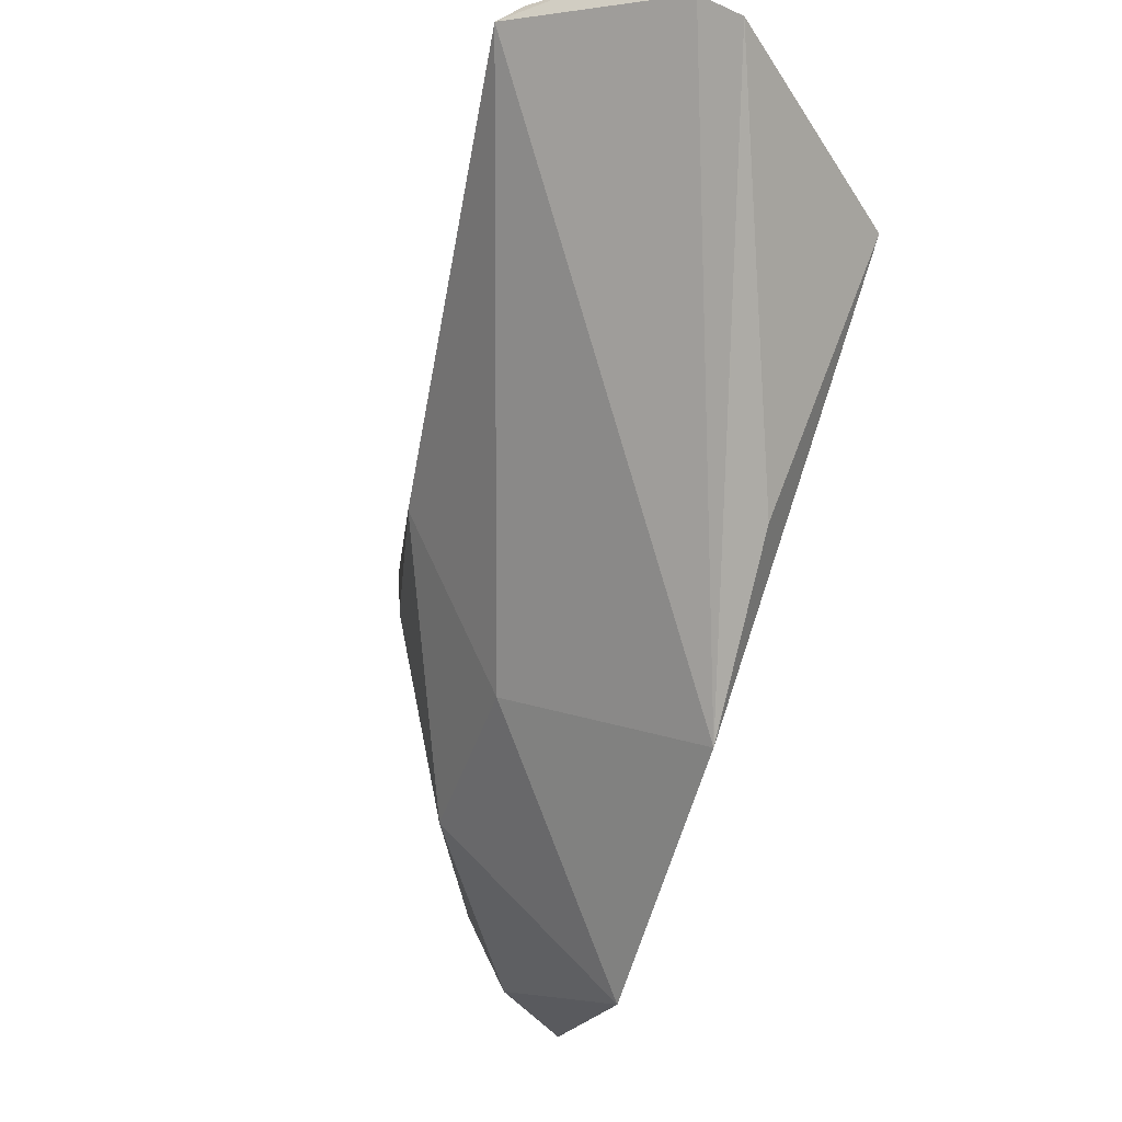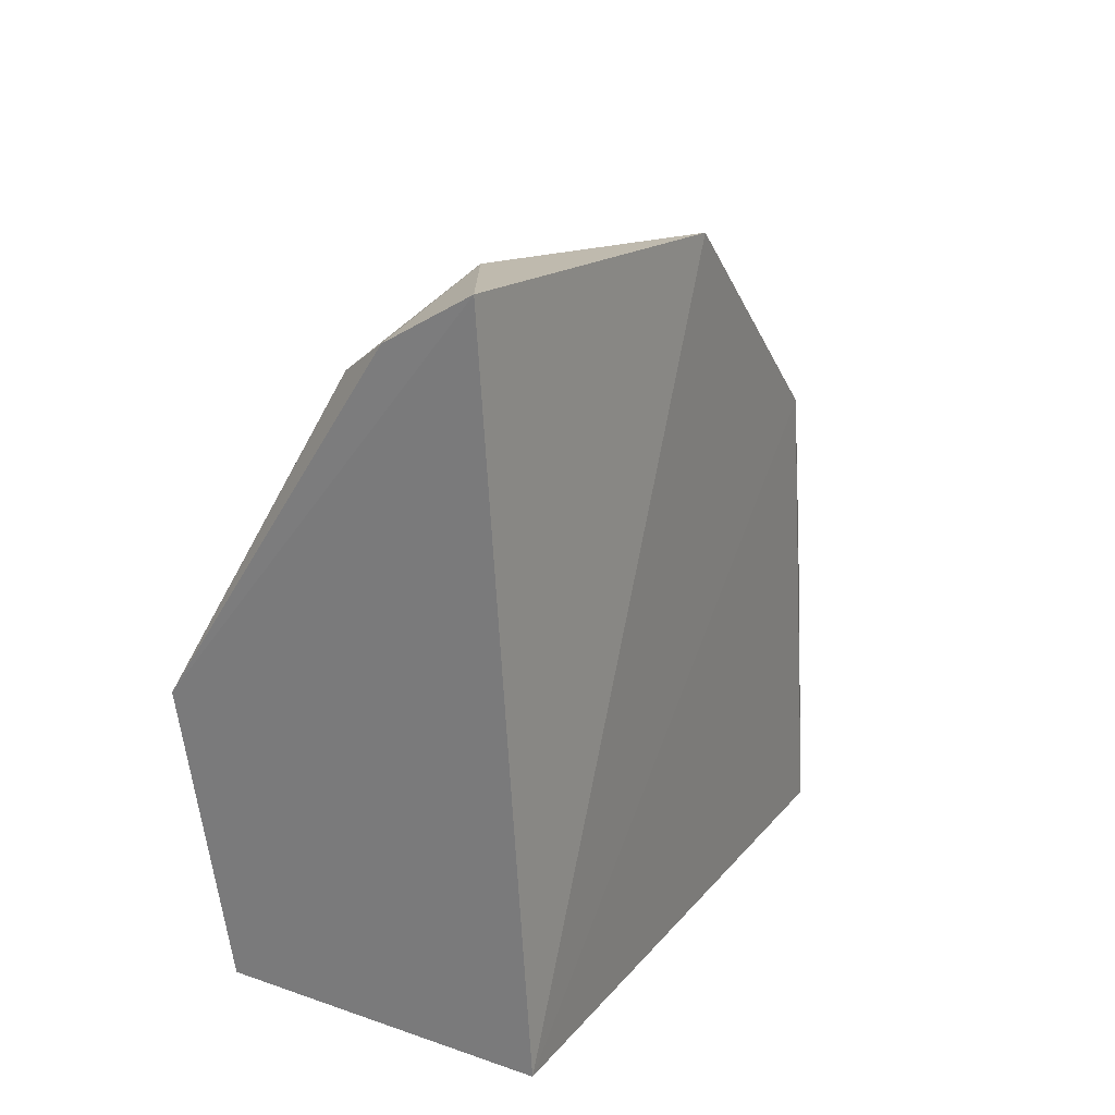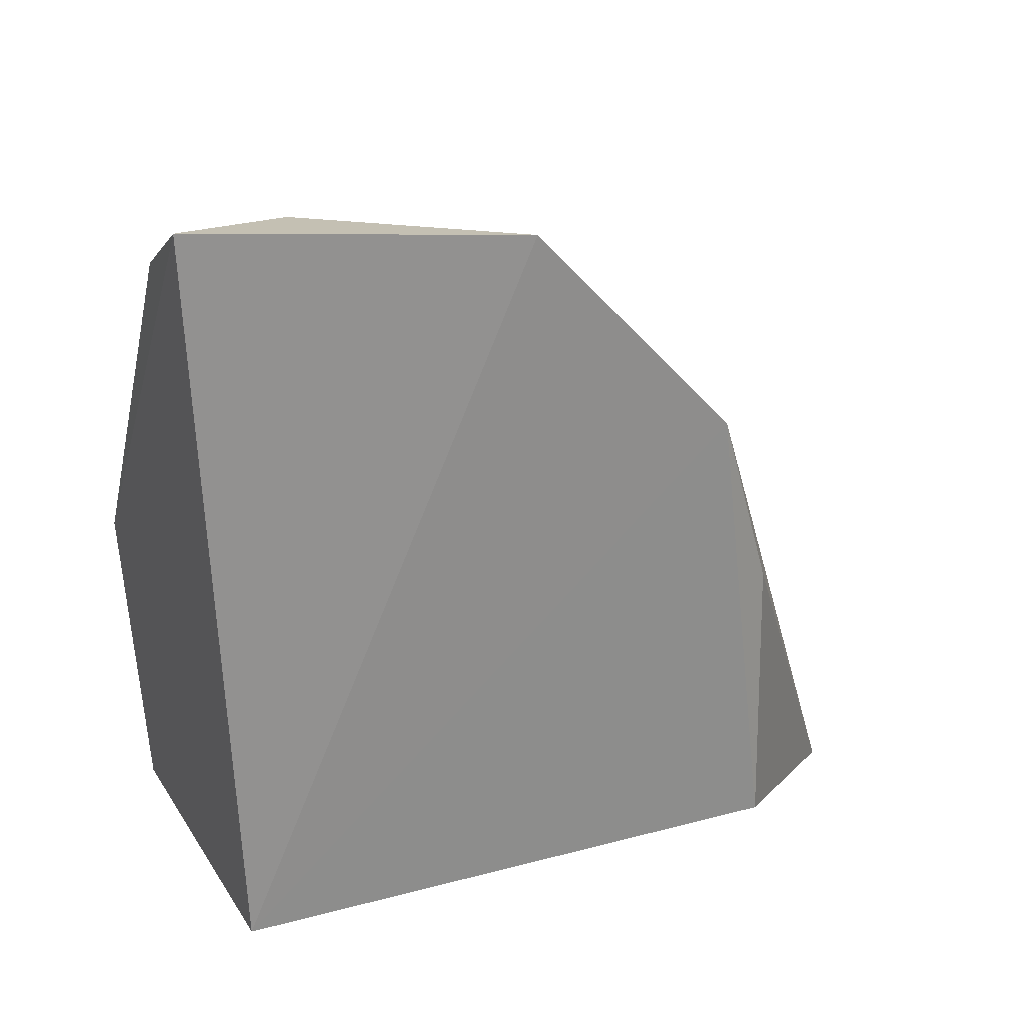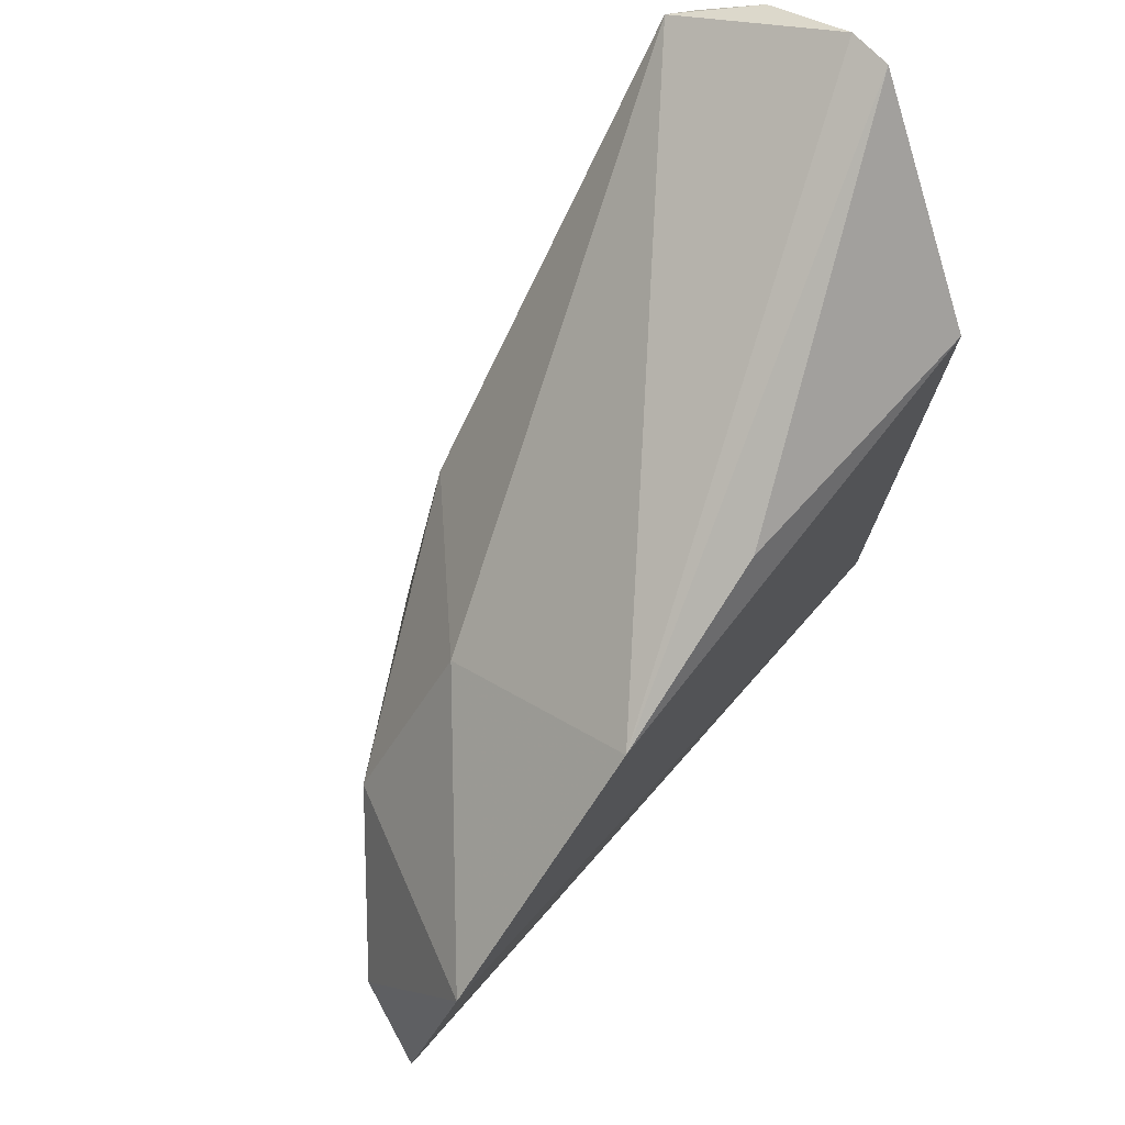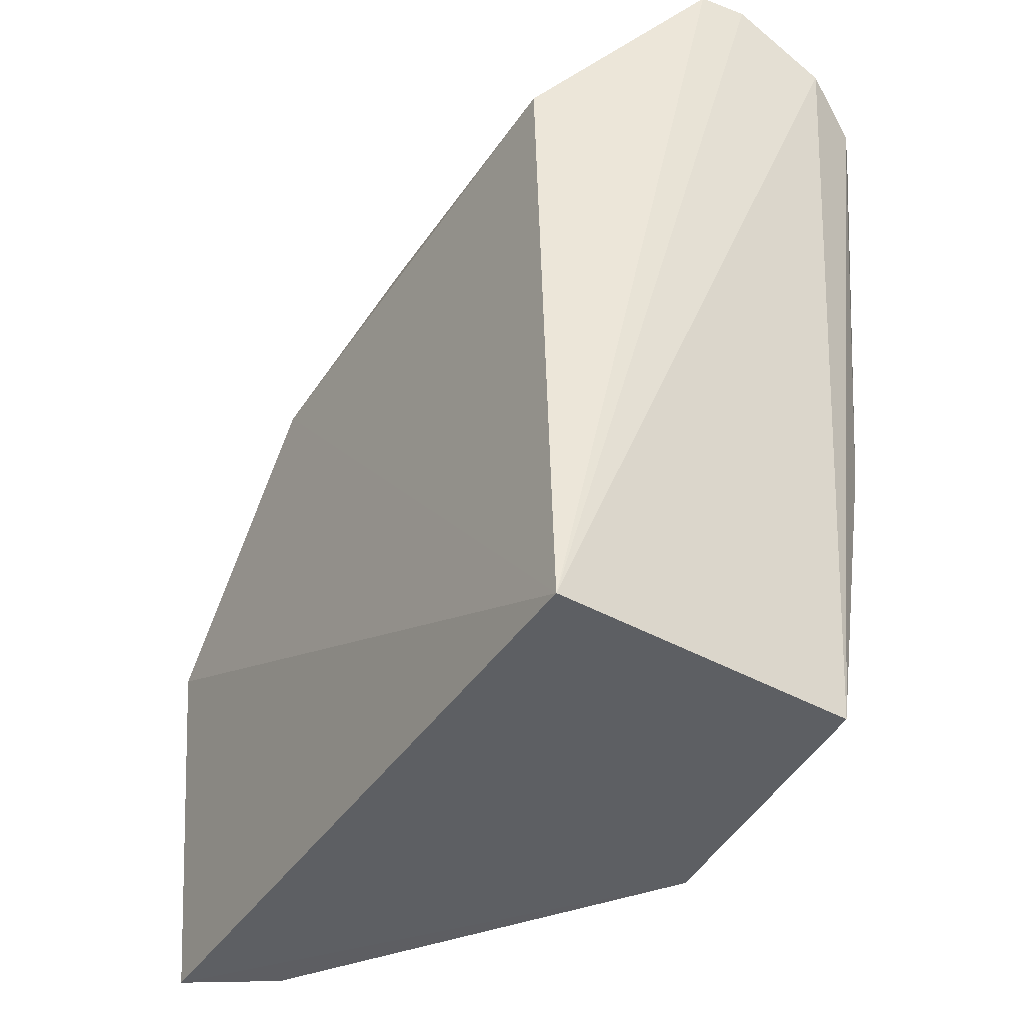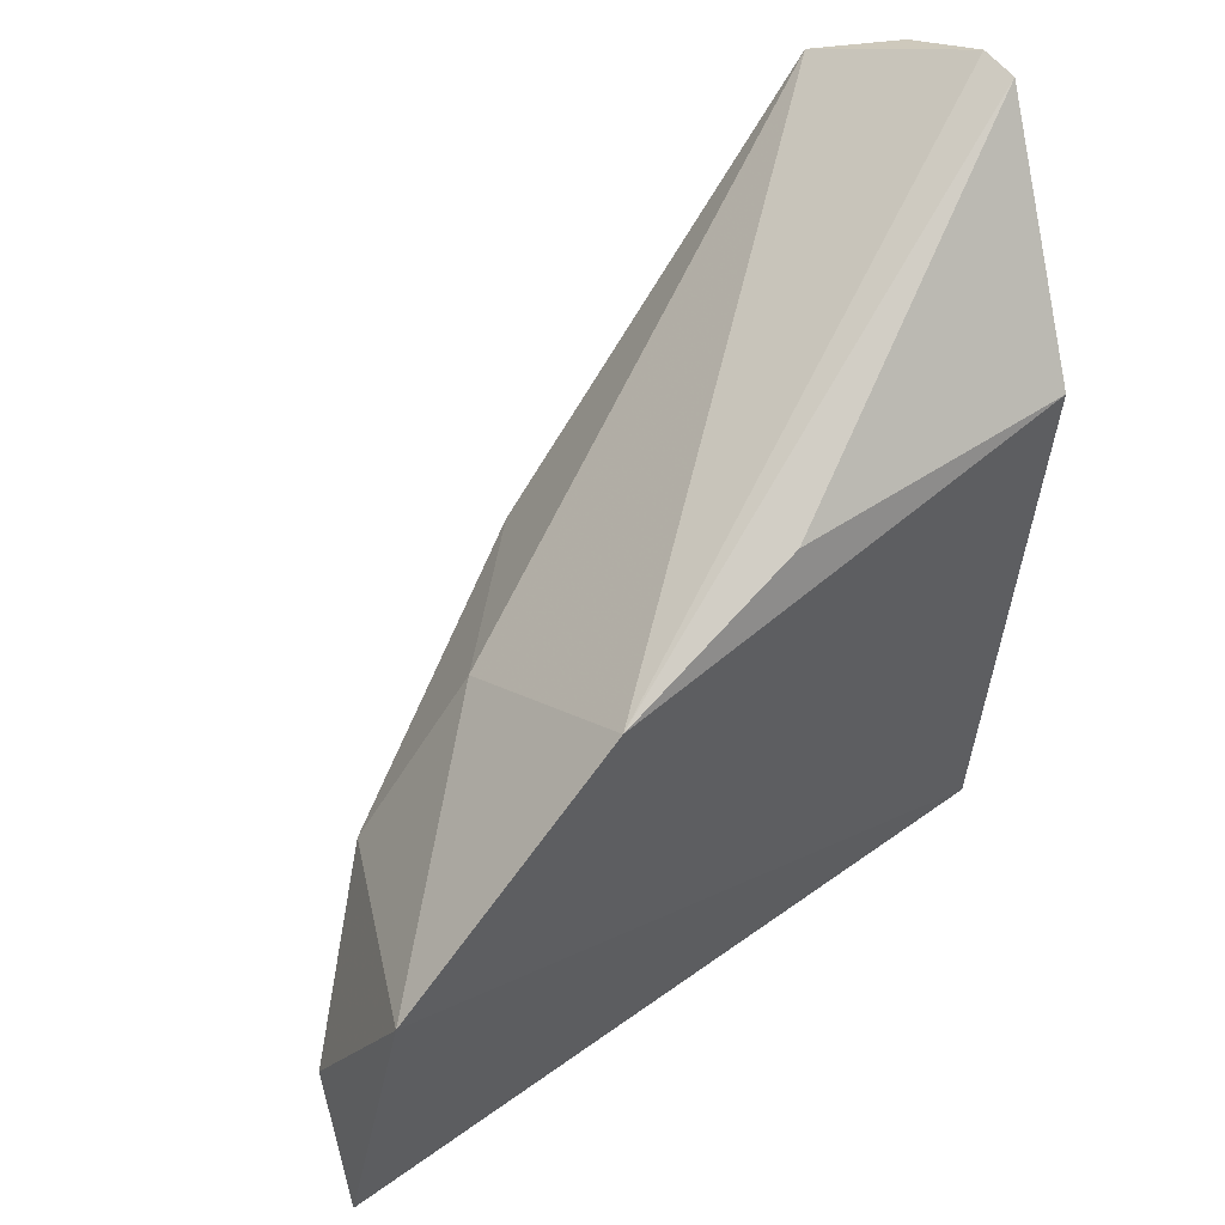
<metadata>
{"format":"obj","ext":"obj","renderer":"f3d","projection":"perspective","resolution":1024,"background":"white","views":[{"elev":77.9,"azim":17.7,"up":"+Y"},{"elev":25.3,"azim":26.8,"up":"+Z"},{"elev":26.2,"azim":63.2,"up":"+Z"},{"elev":69.2,"azim":38.4,"up":"+Y"},{"elev":-39.6,"azim":146.4,"up":"+Y"},{"elev":51.3,"azim":49.6,"up":"+Y"}]}
</metadata>
<code>
v -0.08515 -0.02321 0.4099
v -0.07288 -0.0174 0.169
v -0.06605 0.1563 0.3219
v -0.1321 0.2368 0.1376
v -0.1911 -0.01915 0.2689
v -0.06441 0.1753 0.1651
v -0.0699 0.08701 0.3971
v -0.1767 -0.01676 0.1725
v -0.1178 0.2382 0.1406
v -0.1423 0.05777 0.3579
v -0.1865 0.21 0.1508
v -0.1615 0.2212 0.1361
v -0.07024 0.1769 0.2586
v -0.1278 -0.01677 0.3801
v -0.1068 0.01992 0.402
v -0.1887 0.0771 0.1687
v -0.1793 0.1013 0.2707
v -0.1332 0.1132 0.3208
v -0.1799 0.2101 0.1437
v -0.1541 0.003306 0.3357
v -0.1132 -0.02228 0.3919
v -0.1792 0.03656 0.2925
f 5 2 1
f 6 3 2
f 7 1 2
f 7 2 3
f 8 2 5
f 9 6 2
f 9 2 4
f 9 4 3
f 11 3 4
f 12 4 2
f 12 2 8
f 12 11 4
f 13 9 3
f 13 3 6
f 13 6 9
f 15 1 7
f 15 7 10
f 15 10 14
f 16 8 5
f 16 5 11
f 17 11 5
f 18 10 7
f 18 7 3
f 18 3 11
f 18 17 10
f 18 11 17
f 19 12 8
f 19 11 12
f 19 16 11
f 19 8 16
f 20 14 10
f 20 5 14
f 21 14 5
f 21 5 1
f 21 15 14
f 21 1 15
f 22 17 5
f 22 10 17
f 22 20 10
f 22 5 20

</code>
